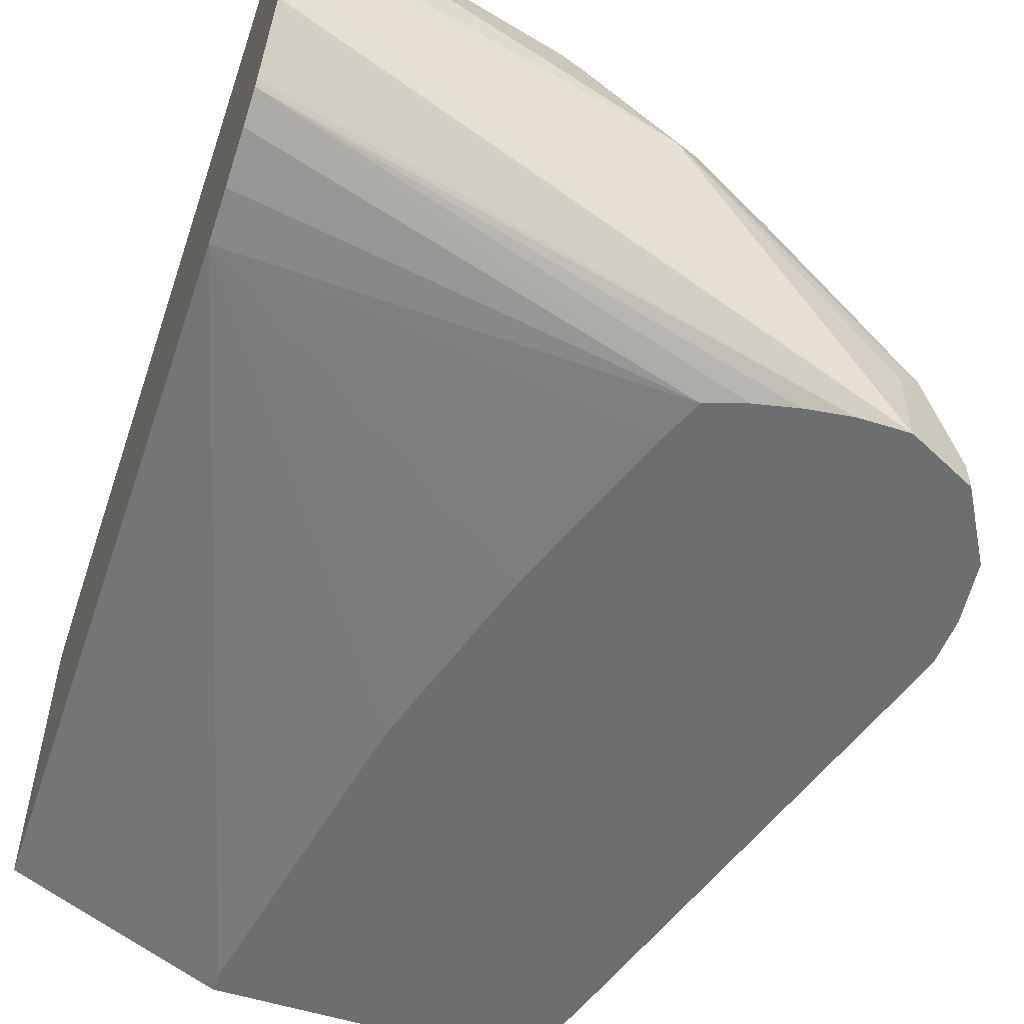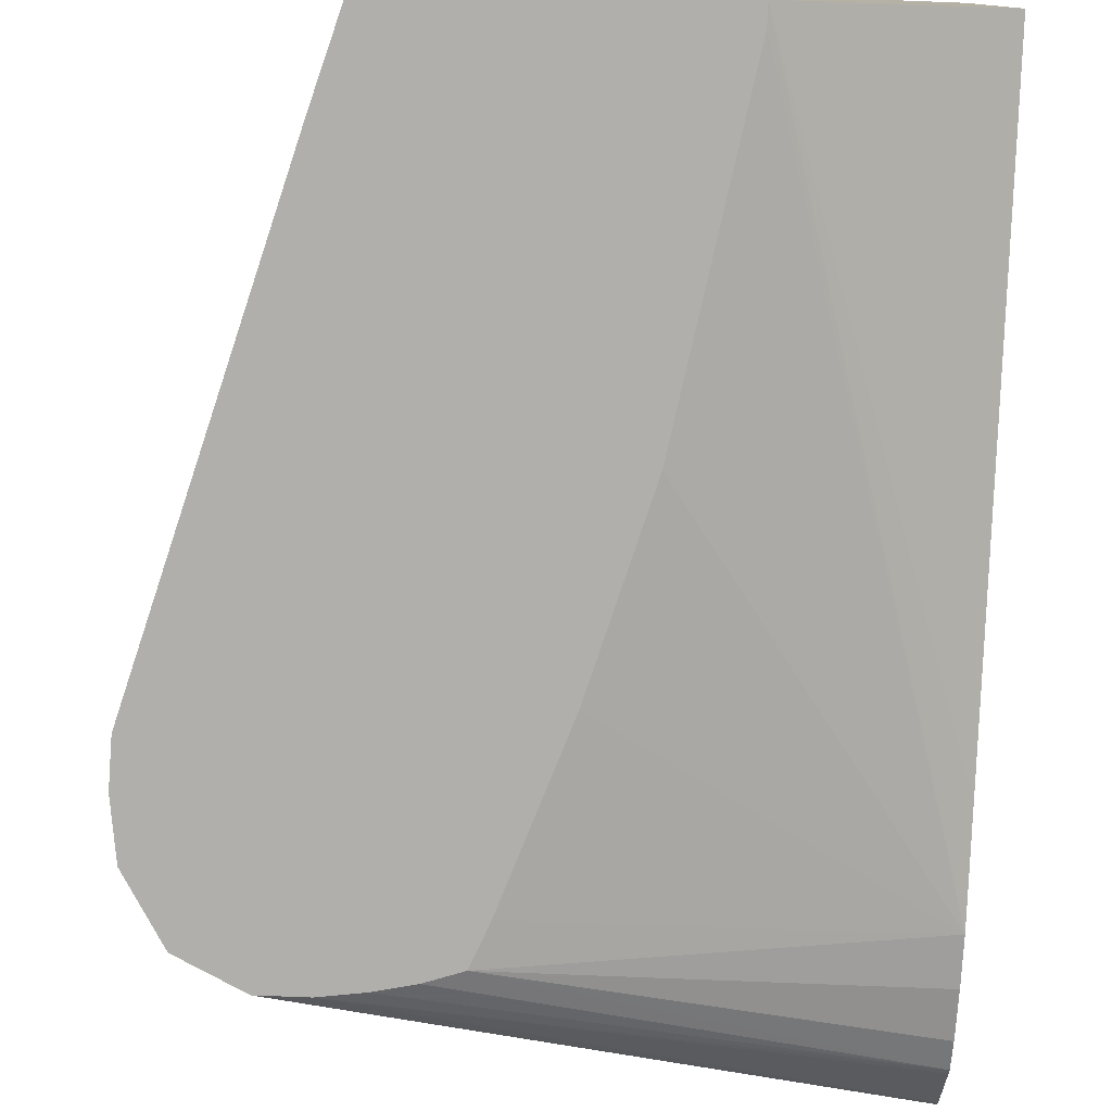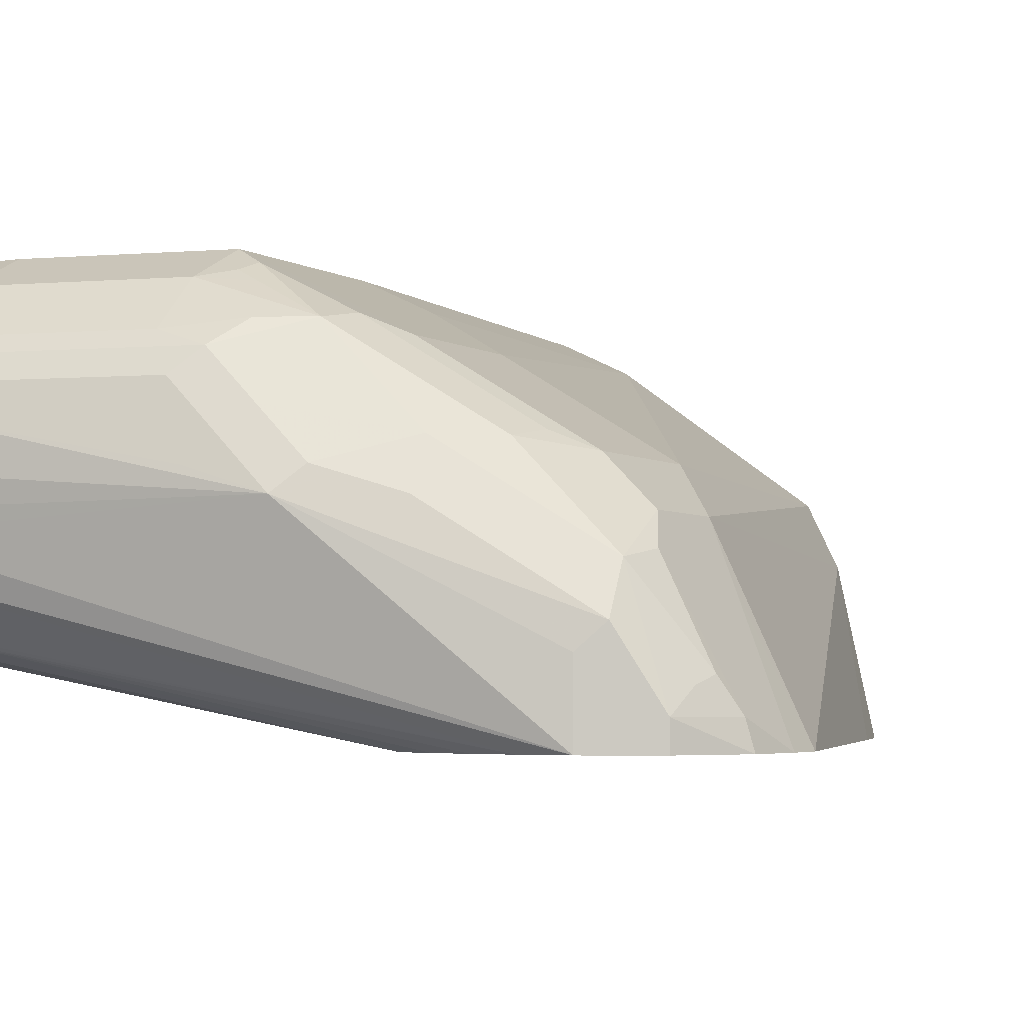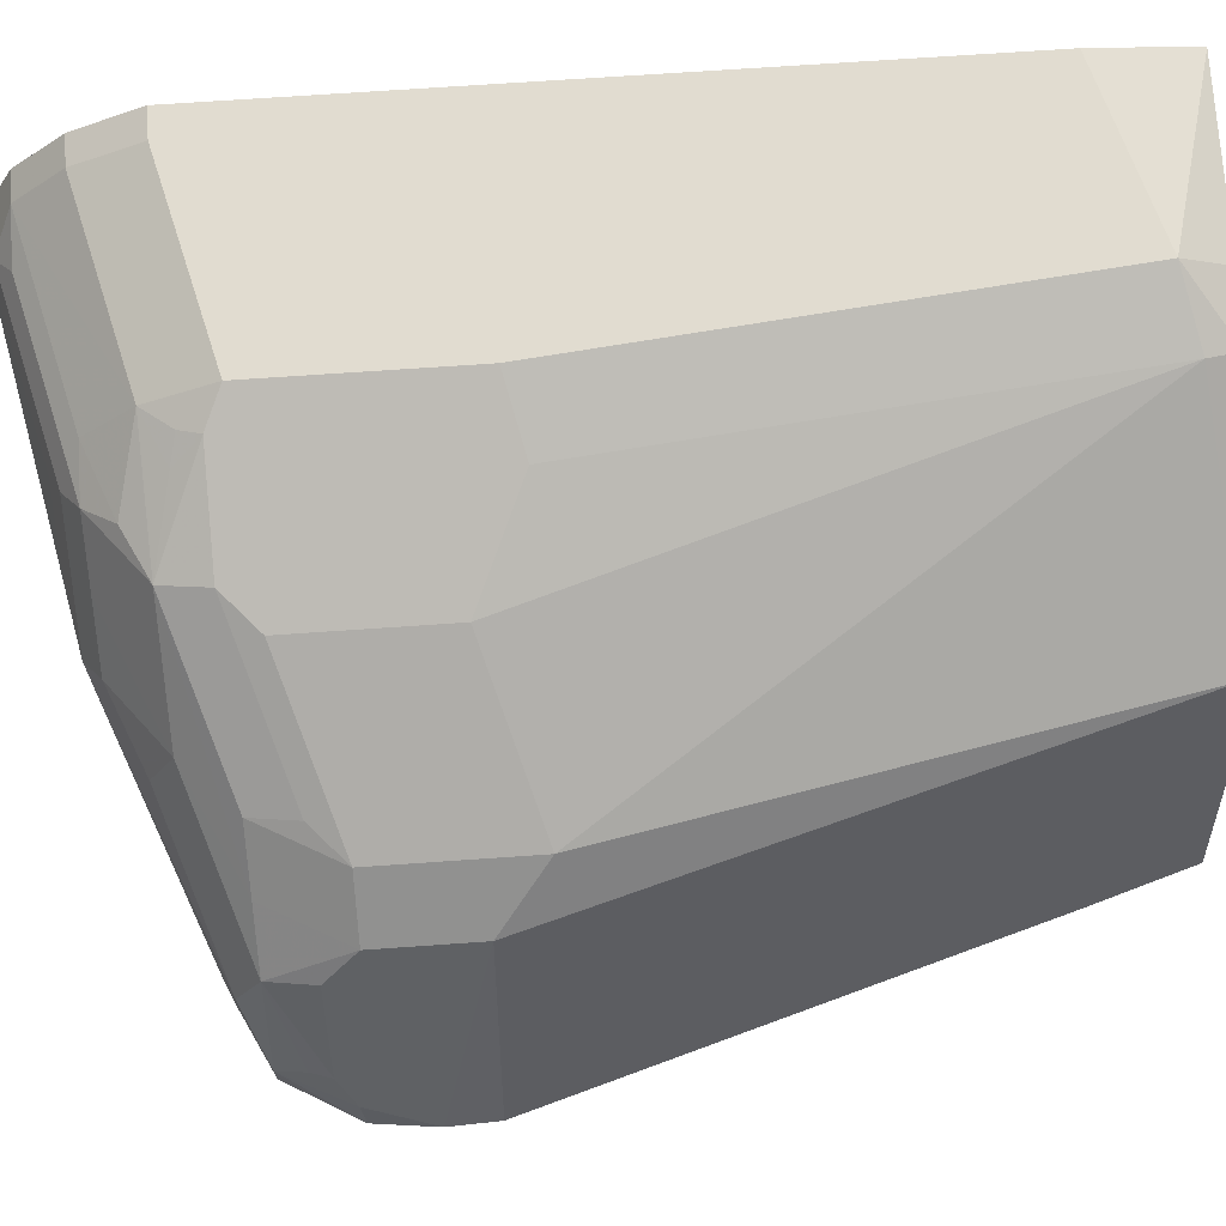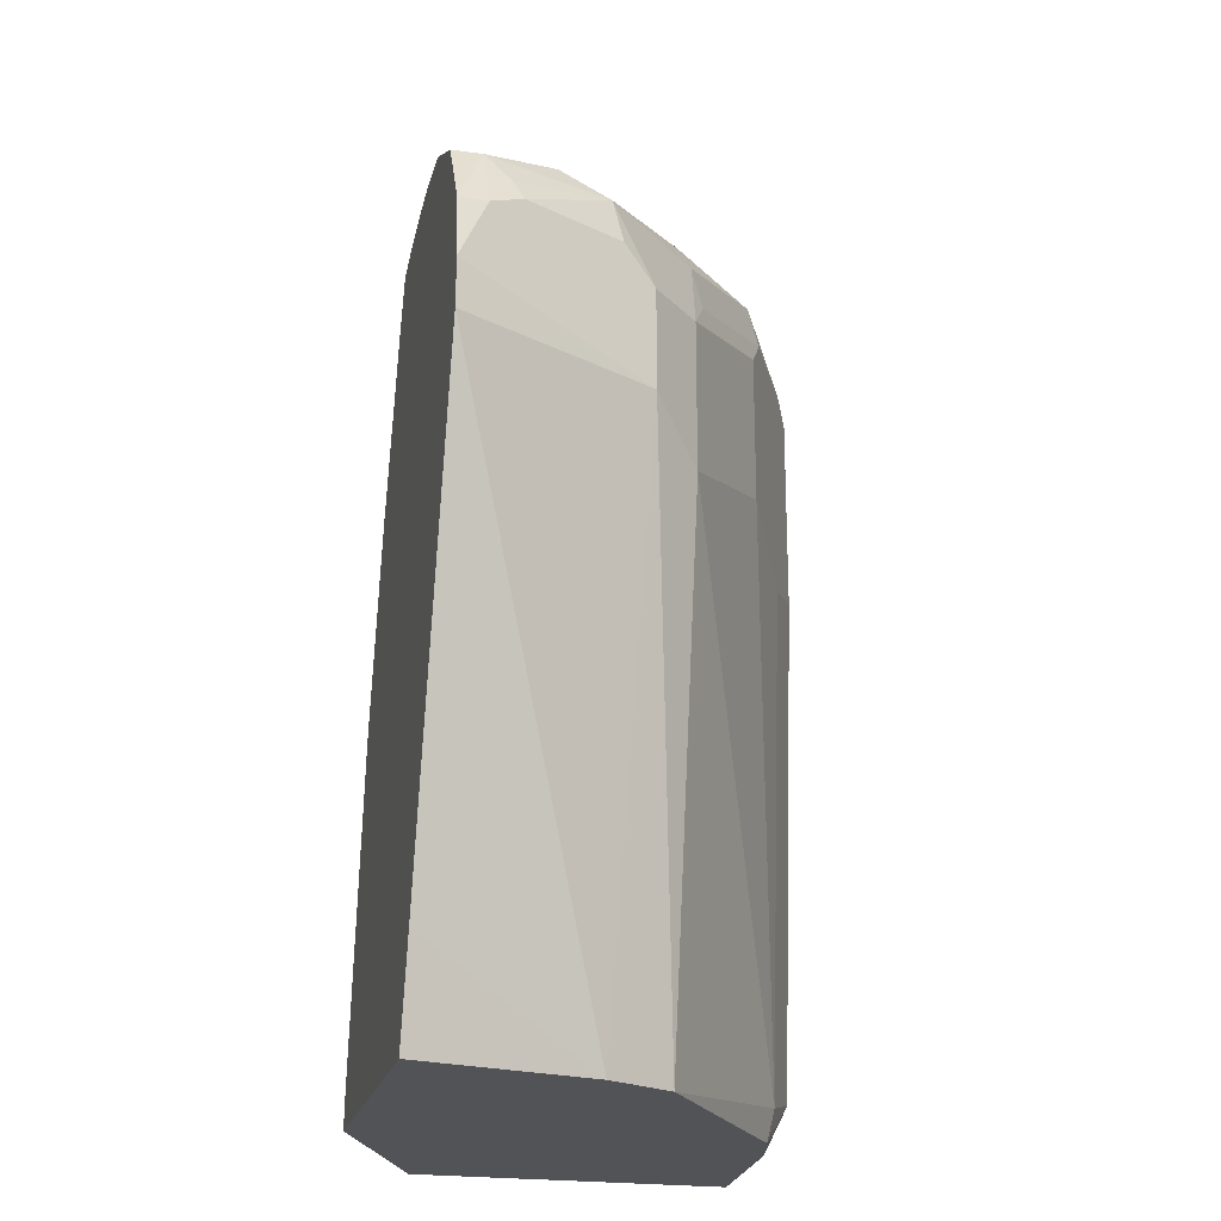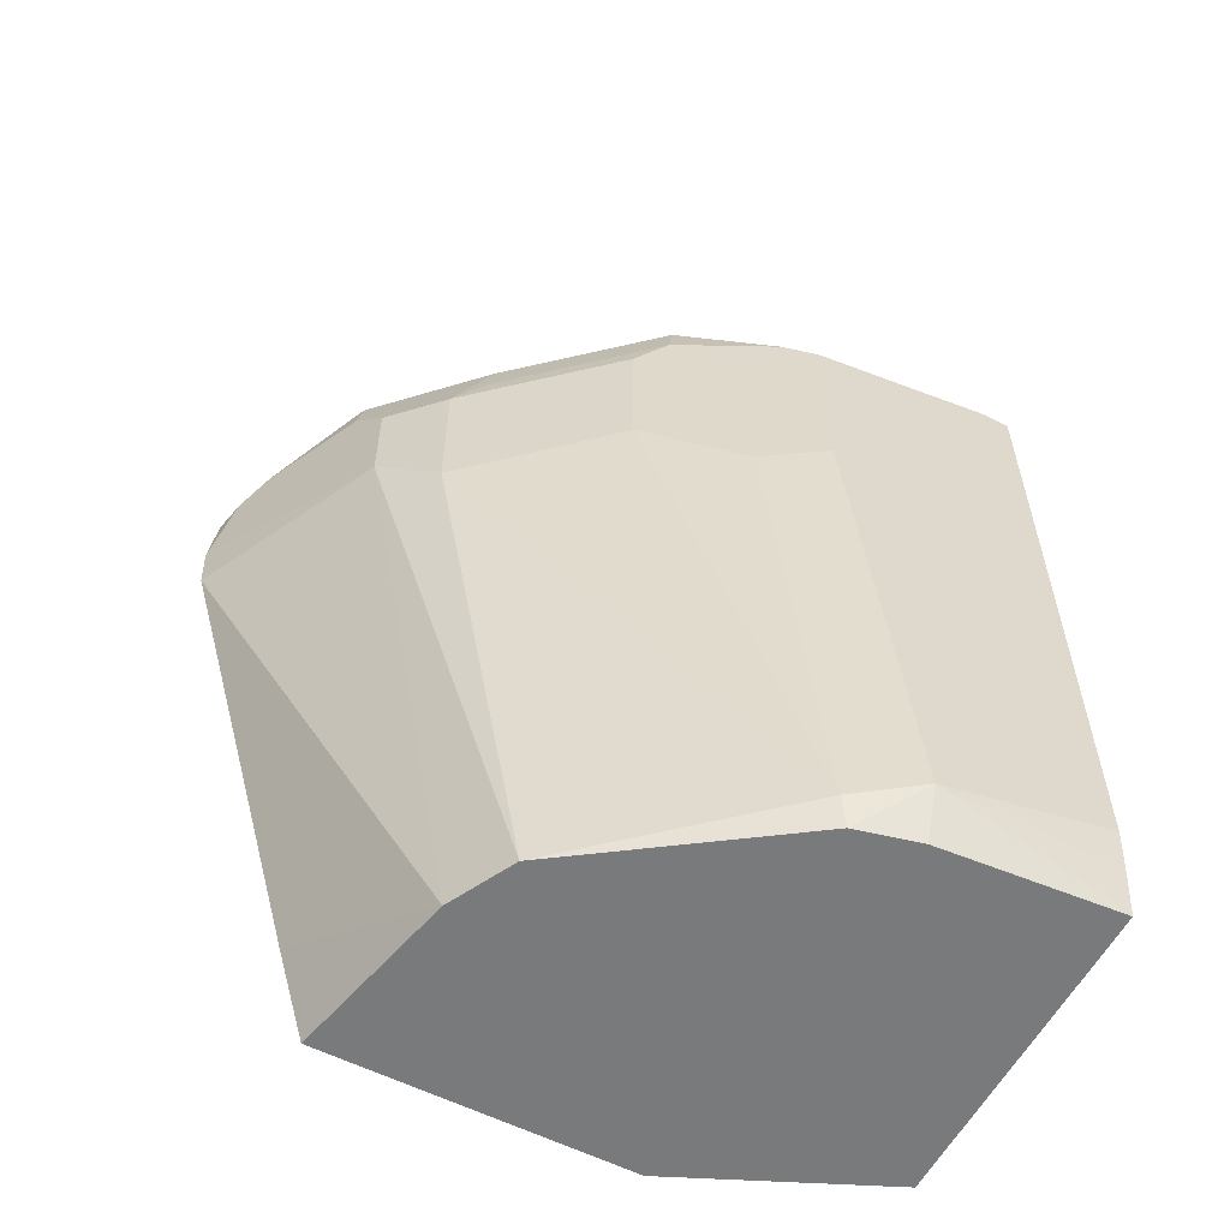
<metadata>
{"format":"obj","ext":"obj","renderer":"f3d","projection":"perspective","resolution":1024,"background":"white","views":[{"elev":-54.2,"azim":161.4,"up":"+Z"},{"elev":-78.2,"azim":-2.2,"up":"+Z"},{"elev":-3.9,"azim":-151.1,"up":"+Z"},{"elev":69.4,"azim":-94.0,"up":"+Z"},{"elev":-22.2,"azim":-103.6,"up":"+Y"},{"elev":-58.0,"azim":-27.7,"up":"+Y"}]}
</metadata>
<code>
v 0.01031 0.6234 -0.1315
v -6.48e-06 0.6234 -0.1212
v 0.01031 0.6234 -0.1039
v 0.01031 0.6218 -0.1385
v -0.1125 0.6017 -0.1299
v -6.48e-06 0.6234 -0.1039
v 0.01031 0.6118 -0.08082
v 0.01031 0.6177 -0.149
v -0.1905 0.5714 -0.2007
v -0.1472 0.5844 -0.1299
v -0.1212 0.5952 -0.1212
v -0.1039 0.5952 -0.1039
v -0.0866 0.5952 -0.08659
v -0.07794 0.6017 -0.09525
v -0.0866 0.6061 -0.1212
v -0.1905 0.5714 -0.1732
v -0.1991 0.5671 -0.1645
v -0.008671 0.619 -0.09525
v -6.48e-06 0.6118 -0.08082
v -0.06927 0.6061 -0.1039
v 0.01031 0.5945 -0.06349
v 0.01031 0.6163 -0.1507
v -0.1731 0.5714 -0.2007
v -0.2067 0.5633 -0.2007
v -0.1991 0.5584 -0.1472
v -0.1472 0.5758 -0.1126
v -0.09524 0.5844 -0.07792
v -0.06927 0.5945 -0.08082
v -0.01733 0.6126 -0.08659
v -0.1125 0.5758 -0.07792
v -0.2135 0.5599 -0.1905
v -0.06927 0.5772 -0.06349
v -6.48e-06 0.5945 -0.06349
v 0.01031 0.5783 -0.05538
v 0.01031 0.6086 -0.1584
v -0.1579 0.5694 -0.2007
v 0.01031 0.6009 -0.1661
v 0.01031 0.5992 -0.1675
v -0.2135 0.5599 -0.2007
v -0.1818 0.5584 -0.1299
v -0.2121 0.5519 -0.1732
v -0.2193 0.5426 -0.1789
v -0.202 0.5426 -0.1443
v -0.1962 0.531 -0.1328
v -0.1645 0.5584 -0.1126
v -0.1674 0.5426 -0.1097
v -0.1154 0.5599 -0.07504
v -0.08081 0.5599 -0.05773
v -0.0866 0.5693 -0.06494
v -0.2164 0.5498 -0.1818
v -0.2277 0.5355 -0.2007
v -0.2251 0.5368 -0.1905
v -0.07794 0.5671 -0.06061
v -0.06927 0.5541 -0.05195
v -6.48e-06 0.5714 -0.05195
v 0.01031 0.5714 -0.05195
v -0.1436 0.5663 -0.2007
v 0.01031 0.5887 -0.1716
v -0.1306 0.562 -0.2007
v -0.1376 0.5643 -0.2007
v -0.1789 0.531 -0.1154
v -0.2302 0.5143 -0.2007
v -0.202 0.5079 -0.1443
v -0.1962 0.4964 -0.1328
v -0.127 0.5483 -0.08082
v -0.09237 0.5483 -0.06349
v -0.06927 0.4848 -0.05195
v 0.01031 0.329 -0.05195
v 0.01031 0.5817 -0.1732
v 0.01031 0.5541 -0.1776
v -0.1243 0.547 -0.2007
v 0.01031 0.5714 -0.1754
v -0.1789 0.4791 -0.1154
v -0.2295 0.4977 -0.2007
v -0.2078 0.5022 -0.1558
v -0.1558 0.2951 -0.1385
v -0.1443 0.2951 -0.1154
v -0.127 0.4964 -0.08082
v -0.09237 0.4791 -0.06349
v -0.05197 0.3117 -0.05195
v 0.01031 0.3131 -0.05336
v -0.1026 0.4862 -0.2007
v 0.01031 0.5158 -0.1765
v -0.06141 0.2951 -0.2007
v -0.06141 0.3023 -0.2007
v -0.08305 0.4192 -0.2007
v -0.07504 0.3059 -0.06349
v -0.1803 0.3299 -0.2007
v -0.1696 0.2951 -0.2007
v -0.07287 0.2951 -0.06566
v -0.05903 0.2951 -0.0622
v -0.05124 0.2951 -0.06026
v 0.01031 0.2951 -0.05546
v 0.01031 0.2951 -0.1682
f 43 63 64
f 43 62 63
f 43 52 62
f 41 50 42
f 42 52 43
f 43 64 44
f 40 61 45
f 42 50 52
f 44 64 73
f 54 66 79
f 45 61 46
f 46 61 47
f 47 65 66
f 47 66 54
f 47 54 48
f 47 61 65
f 48 53 49
f 51 62 52
f 40 44 61
f 44 73 61
f 38 60 57
f 27 30 32
f 38 58 59
f 54 79 67
f 27 32 28
f 30 40 45
f 30 46 47
f 30 47 48
f 30 48 49
f 30 49 32
f 31 50 41
f 31 39 51
f 31 51 52
f 31 52 50
f 32 49 53
f 32 53 48
f 32 48 54
f 32 54 55
f 32 55 33
f 33 55 34
f 34 55 56
f 36 38 57
f 38 59 60
f 54 67 80
f 80 93 81
f 54 68 56
f 73 87 78
f 74 88 76
f 76 88 89
f 76 89 84
f 76 84 94
f 76 94 93
f 76 93 92
f 76 92 91
f 76 91 90
f 76 90 77
f 77 90 87
f 78 87 79
f 79 87 80
f 80 87 90
f 80 90 91
f 80 91 92
f 80 92 93
f 83 94 84
f 26 40 30
f 73 77 87
f 70 86 82
f 70 85 86
f 70 84 85
f 54 56 55
f 58 69 59
f 59 70 71
f 59 69 72
f 59 72 70
f 61 73 78
f 61 78 65
f 62 74 75
f 62 75 64
f 54 80 68
f 62 64 63
f 64 74 76
f 64 76 77
f 64 77 73
f 65 78 79
f 65 79 66
f 67 79 80
f 68 80 81
f 70 82 71
f 70 83 84
f 64 75 74
f 25 44 40
f 30 45 46
f 25 42 43
f 3 19 7
f 4 8 9
f 4 9 5
f 5 10 11
f 5 11 12
f 5 12 13
f 5 13 14
f 5 14 15
f 5 15 6
f 5 9 16
f 5 16 17
f 5 17 10
f 6 18 19
f 6 15 20
f 6 20 14
f 6 14 18
f 7 19 33
f 7 33 21
f 8 22 9
f 3 6 19
f 2 5 6
f 1 5 2
f 1 4 5
f 1 2 6
f 1 6 3
f 1 3 7
f 1 7 21
f 1 21 34
f 1 34 56
f 1 56 68
f 1 68 81
f 1 93 94
f 9 22 23
f 1 94 83
f 1 70 72
f 1 72 69
f 1 69 58
f 1 58 38
f 1 38 37
f 1 37 35
f 1 35 22
f 1 22 8
f 1 8 4
f 1 83 70
f 9 23 36
f 1 81 93
f 9 57 60
f 13 26 30
f 13 30 27
f 14 20 15
f 16 24 31
f 16 31 17
f 17 31 25
f 18 29 19
f 19 28 32
f 19 32 33
f 21 33 34
f 22 35 23
f 23 35 37
f 23 37 38
f 23 38 36
f 24 39 31
f 25 40 26
f 25 31 41
f 25 41 42
f 9 36 57
f 13 18 14
f 13 29 18
f 25 43 44
f 13 28 19
f 9 60 59
f 13 19 29
f 9 59 71
f 9 71 82
f 9 86 85
f 9 85 84
f 9 84 89
f 9 89 88
f 9 88 74
f 9 74 62
f 9 82 86
f 9 51 39
f 9 62 51
f 11 26 12
f 10 25 26
f 10 26 11
f 9 24 16
f 9 39 24
f 13 27 28
f 10 17 25
f 12 26 13

</code>
